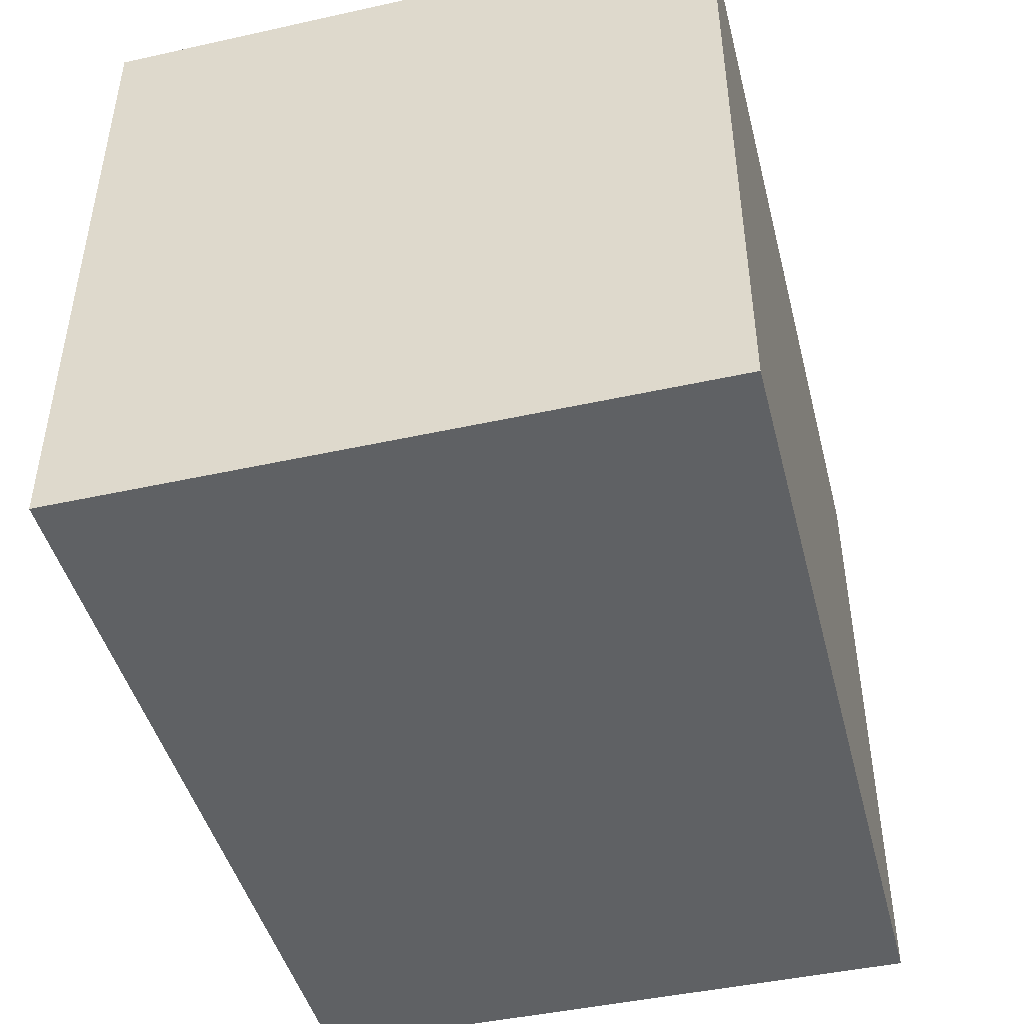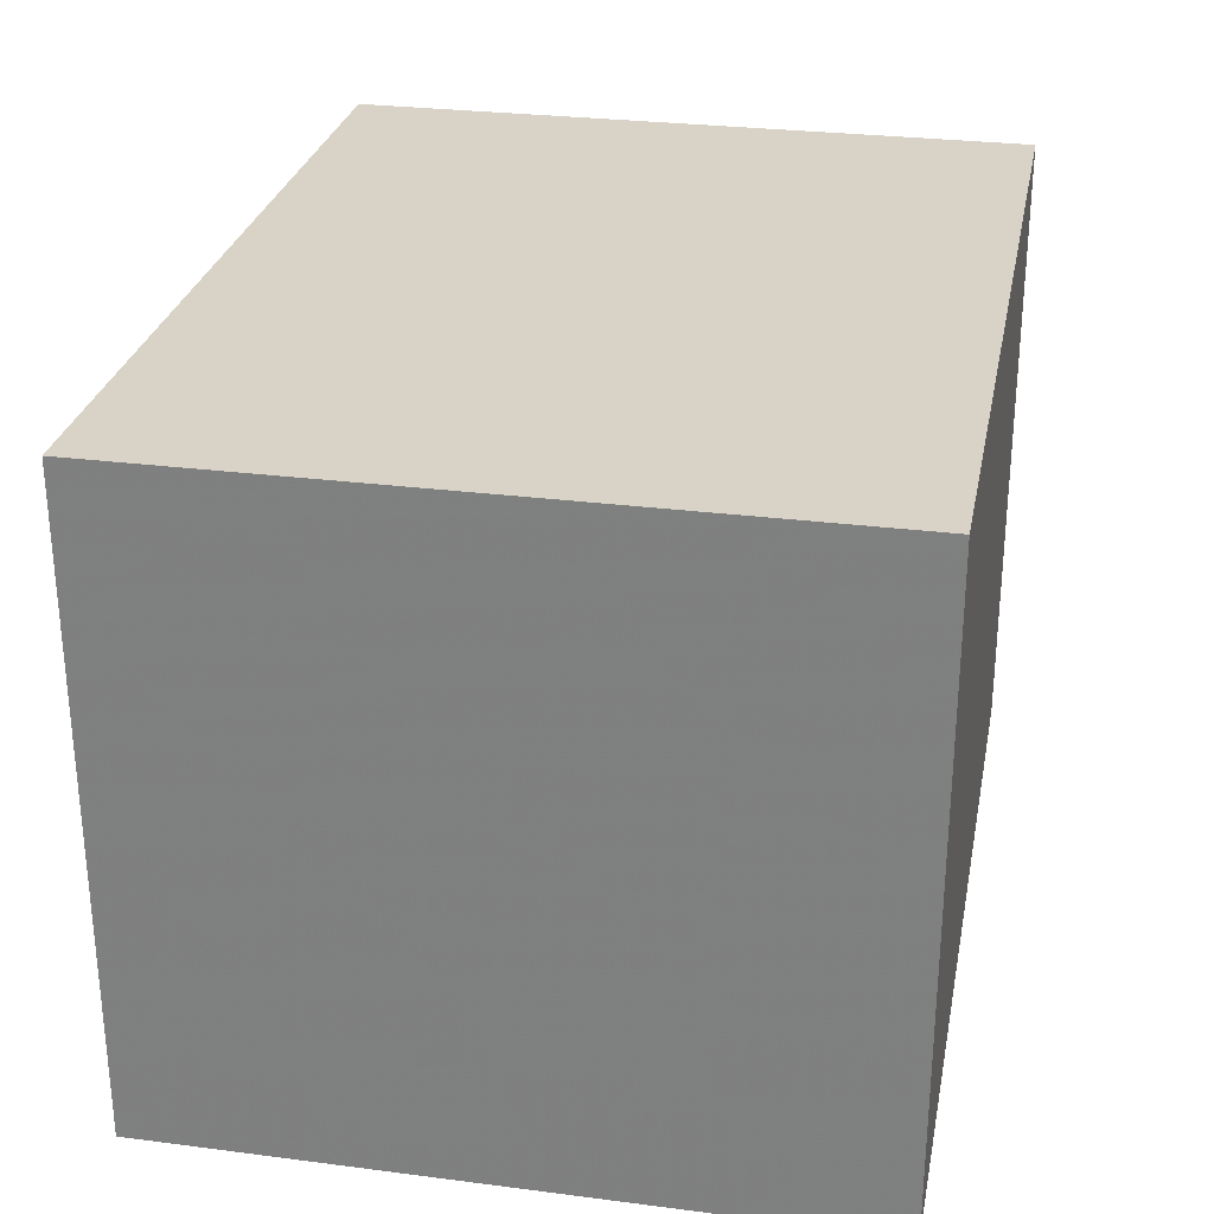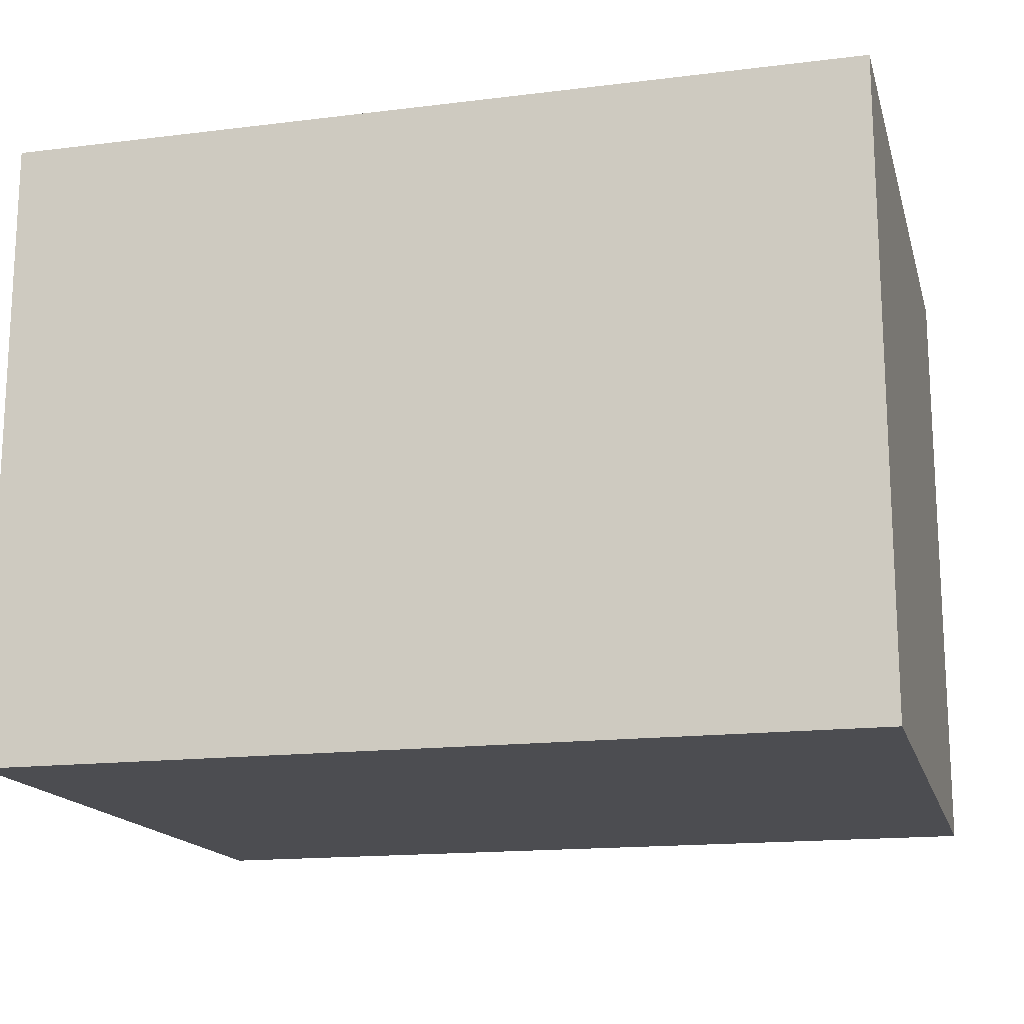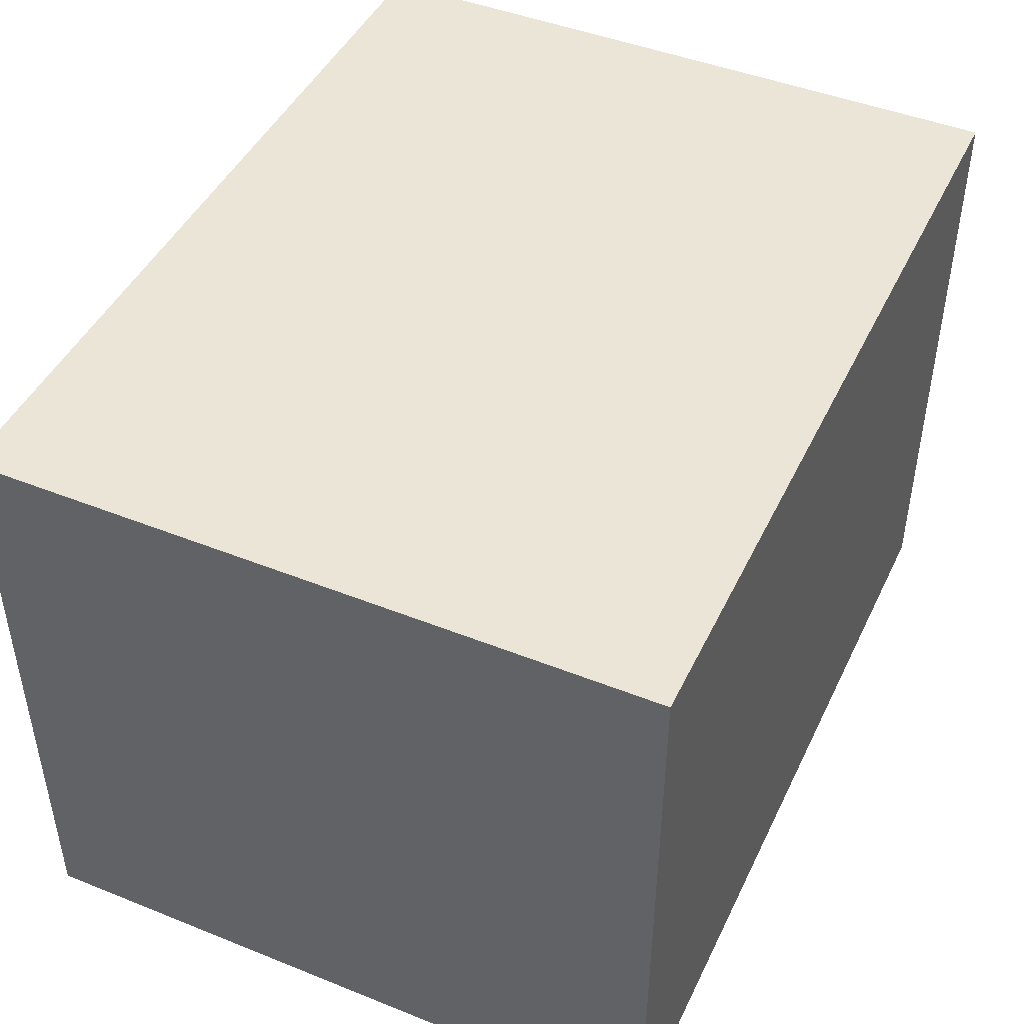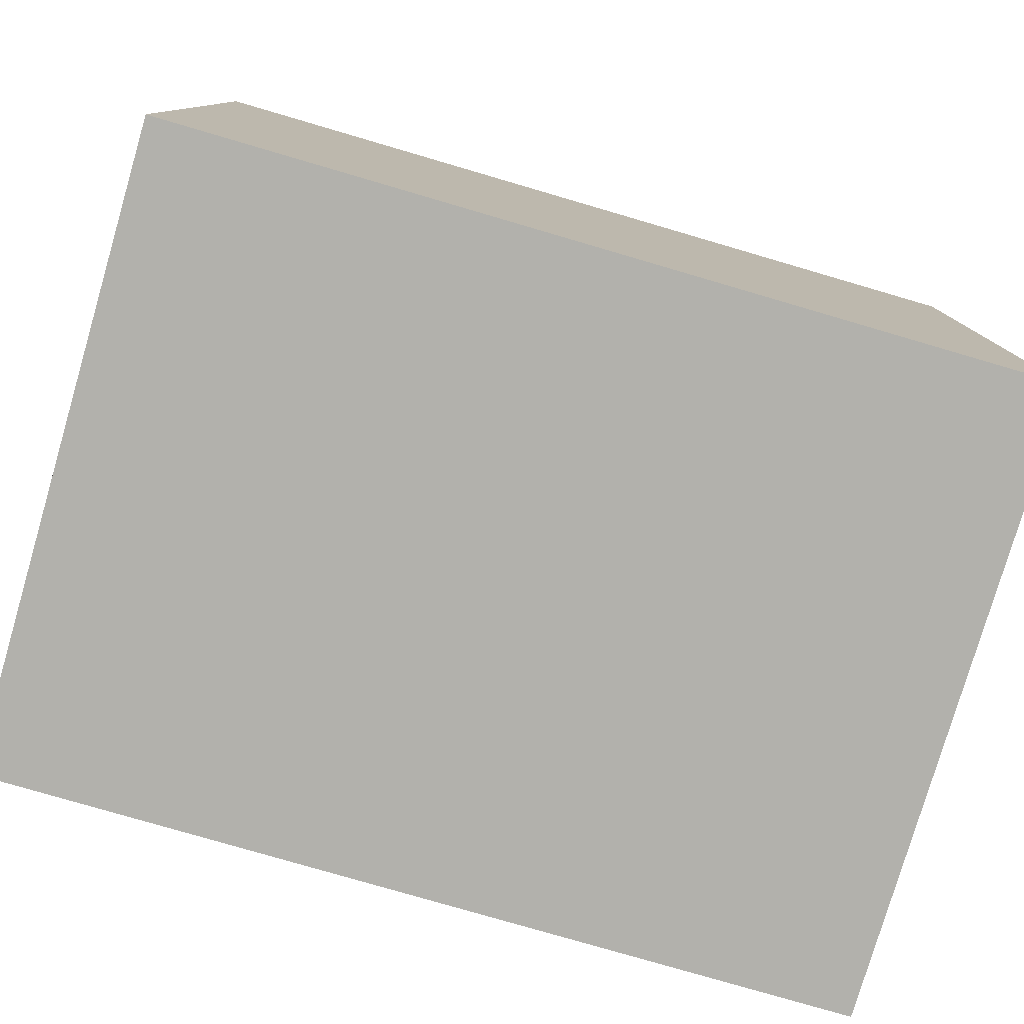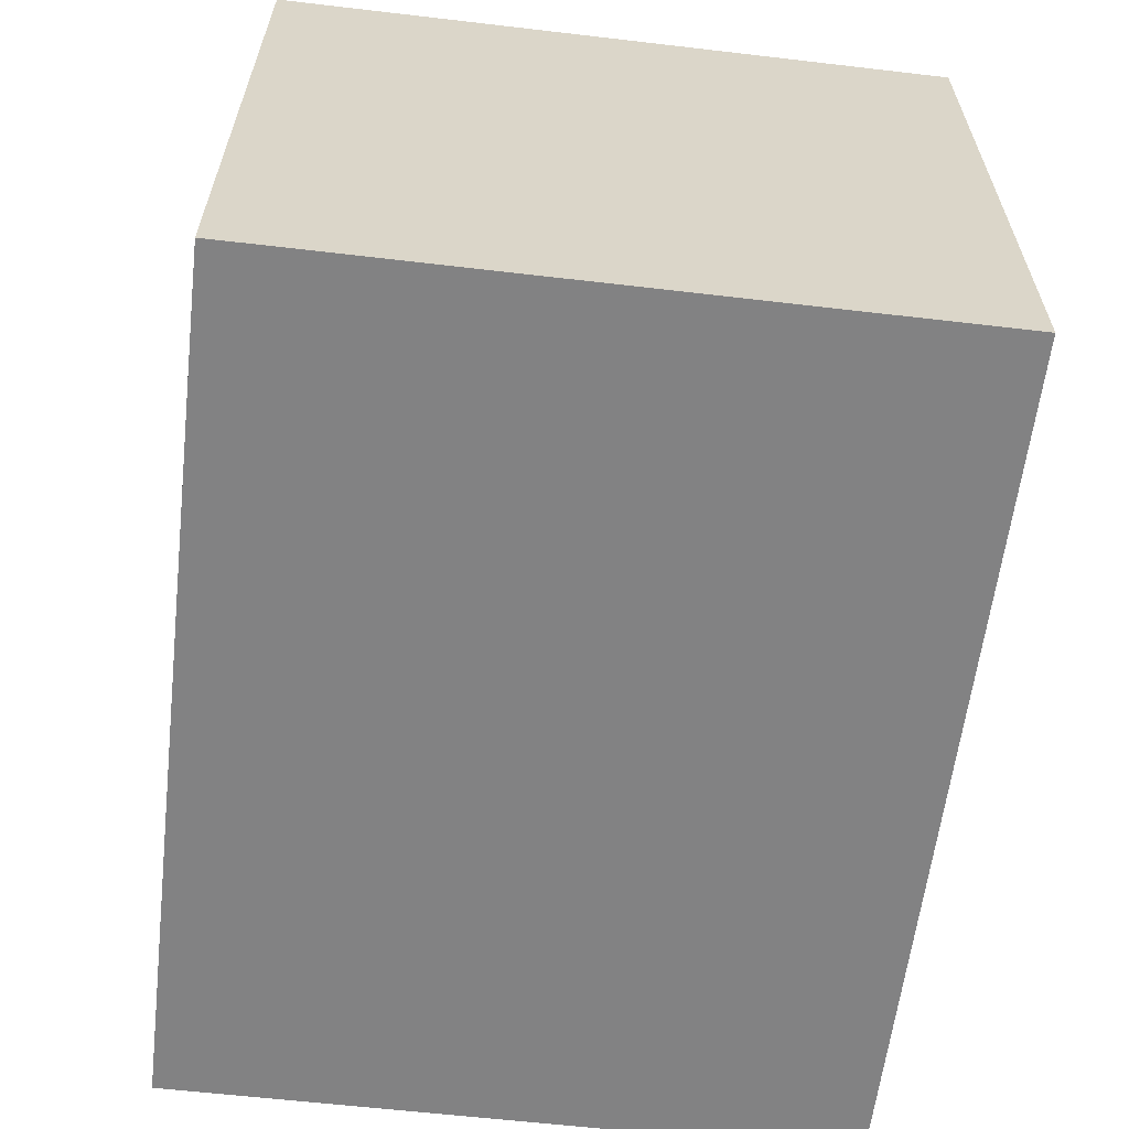
<metadata>
{"format":"obj","ext":"obj","renderer":"f3d","projection":"perspective","resolution":1024,"background":"white","views":[{"elev":-45.4,"azim":104.3,"up":"+Y"},{"elev":28.1,"azim":101.0,"up":"+Z"},{"elev":-16.2,"azim":-165.7,"up":"+Z"},{"elev":45.6,"azim":114.7,"up":"+Z"},{"elev":-78.9,"azim":163.7,"up":"+Y"},{"elev":-60.8,"azim":-96.8,"up":"+Z"}]}
</metadata>
<code>
v 133.8 155 113.5
v 137.7 128.3 150
v 15 78.97 113.5
v 15 155 117
v 172 35.8 150
v 205 5 120.1
v 205 5 40.99
v 15 155 37.01
v 15 71.65 43.86
v 44.96 155 150
v 205 155 46.49
v 179.8 72.04 150
v 205 47.17 10
v 130.5 5 88.39
v 154.9 5 72.4
v 138.2 39.05 150
v 51.13 155 10
v 15 114.4 10
v 136.4 96.69 150
v 205 123.3 150
v 205 155 115.9
v 15 41.16 150
v 182.5 155 122.2
v 98.32 52.81 150
v 45.87 155 87.27
v 95.88 121.2 150
v 118.3 118.9 10
v 15 120.2 150
v 116.5 42.72 10
v 205 42.72 150
v 15 41 10
v 205 122.3 10
v 174.7 5 10
v 15 5 117.6
v 59.2 155 48.5
v 60.72 155 117
v 104.8 5 109.3
v 109.1 155 45.69
v 158.6 155 53.64
v 165.8 5 150
v 124.3 5 150
v 205 5 83.15
v 153.9 29.97 10
v 205 113.9 58.35
v 15 5 84.74
v 15 76.67 10
v 83.8 5 150
v 162.3 155 97.13
v 205 43.36 85.79
v 15 80.65 150
v 104.5 5 56.1
v 205 37.3 43.31
v 205 89.09 10
v 68.17 5 79.65
v 15 112.3 122.1
v 205 88.22 150
v 171.2 111.6 150
v 15 155 150
v 138 65.12 150
v 66.82 5 38.01
v 205 5 150
v 57.4 5 113.8
v 15 121.1 85.42
v 205 155 150
v 15 155 10
v 95.27 5 10
v 205 155 81.85
v 15 5 10
v 48.7 5 150
v 112.4 81.46 10
v 161.1 5 113.4
v 118.6 155 150
v 15 155 71.03
v 205 5 10
v 133.1 5 10
v 15 38.86 58.9
v 124.6 155 81.42
v 133.3 155 10
v 55.58 95.9 150
v 95.35 82.53 150
v 15 5 150
v 66.93 51.96 10
v 99.76 155 115.7
v 205 118.5 107.4
v 84.04 155 80.87
v 205 155 10
v 158.4 111.3 10
v 40.81 5 60.37
v 15 41.78 101.9
v 15 77.86 77.08
v 57.38 51.24 150
v 46.83 132.2 150
v 80.04 155 150
v 159.7 68.6 10
v 205 53.1 120.2
v 205 83.36 95.88
v 67.38 101.1 10
v 86.09 155 10
v 54.78 5 10
v 15 114.9 51.53
v 205 71.95 51.12
v 45.41 129.7 10
v 169.4 155 10
v 137 5 36.1
v 162.6 155 150
v 15 5 38.48
v 175.1 5 48.65
f 7 52 42
f 30 56 12
f 56 57 12
f 71 37 14
f 17 98 102
f 80 59 19
f 21 67 23
f 64 21 23
f 36 25 4
f 5 16 40
f 58 92 10
f 60 54 88
f 45 88 54
f 93 83 36
f 41 40 16
f 41 71 40
f 75 29 43
f 94 43 29
f 66 29 75
f 66 104 51
f 75 33 104
f 102 98 97
f 102 97 18
f 45 106 88
f 90 3 63
f 3 90 89
f 73 4 25
f 55 4 63
f 49 42 52
f 46 9 18
f 76 9 31
f 81 34 69
f 7 74 52
f 80 19 26
f 94 13 43
f 107 7 42
f 51 15 14
f 64 23 105
f 107 15 104
f 57 56 20
f 56 84 20
f 22 91 50
f 89 22 3
f 91 47 24
f 59 24 16
f 72 2 105
f 79 26 92
f 70 97 27
f 59 5 12
f 39 11 103
f 55 28 4
f 29 82 70
f 70 94 29
f 46 31 9
f 48 1 105
f 103 87 78
f 10 92 93
f 42 49 6
f 86 32 103
f 57 20 105
f 93 36 10
f 101 49 52
f 70 82 97
f 83 72 1
f 87 70 27
f 55 63 3
f 106 45 76
f 2 26 19
f 71 42 6
f 34 45 62
f 15 42 71
f 57 2 19
f 58 4 28
f 90 100 9
f 46 97 82
f 11 39 67
f 96 95 49
f 3 50 55
f 51 54 60
f 45 89 76
f 56 96 84
f 59 16 5
f 60 106 99
f 64 20 21
f 61 6 30
f 67 84 44
f 96 56 95
f 71 6 40
f 96 44 84
f 77 48 39
f 62 69 34
f 81 69 22
f 80 24 59
f 45 34 89
f 75 43 33
f 58 10 4
f 67 39 48
f 95 6 49
f 51 104 15
f 77 39 38
f 28 50 79
f 98 35 38
f 13 52 74
f 74 7 33
f 8 73 35
f 66 99 82
f 47 41 24
f 18 97 46
f 77 1 48
f 70 87 94
f 100 18 9
f 100 8 18
f 64 105 20
f 54 37 62
f 74 33 13
f 30 95 56
f 87 103 32
f 66 82 29
f 85 38 35
f 36 4 10
f 53 94 87
f 96 101 44
f 57 105 2
f 107 33 7
f 65 102 18
f 41 37 71
f 81 22 34
f 72 105 1
f 47 62 37
f 90 76 89
f 68 31 99
f 99 66 60
f 28 55 50
f 51 60 66
f 72 83 93
f 90 63 100
f 61 40 6
f 73 63 4
f 72 93 26
f 23 67 48
f 89 34 22
f 76 90 9
f 87 27 78
f 65 8 17
f 13 53 101
f 91 24 80
f 68 99 106
f 91 22 69
f 53 44 101
f 13 94 53
f 97 98 27
f 11 67 44
f 85 83 77
f 68 106 31
f 44 32 11
f 66 75 104
f 83 1 77
f 85 77 38
f 72 26 2
f 60 88 106
f 84 21 20
f 54 62 45
f 69 62 47
f 57 19 12
f 30 12 5
f 17 35 98
f 79 92 28
f 59 12 19
f 50 91 79
f 80 26 79
f 69 47 91
f 82 99 31
f 8 100 73
f 51 14 37
f 63 73 100
f 61 30 5
f 86 11 32
f 58 28 92
f 78 27 98
f 101 52 13
f 50 3 22
f 65 17 102
f 96 49 101
f 86 103 11
f 23 48 105
f 76 31 106
f 47 37 41
f 71 14 15
f 67 21 84
f 15 107 42
f 16 24 41
f 93 92 26
f 78 98 38
f 78 38 39
f 65 18 8
f 51 37 54
f 95 30 6
f 103 78 39
f 85 25 36
f 61 5 40
f 85 36 83
f 35 17 8
f 85 35 25
f 80 79 91
f 25 35 73
f 33 43 13
f 104 33 107
f 53 87 32
f 32 44 53
f 82 31 46

</code>
